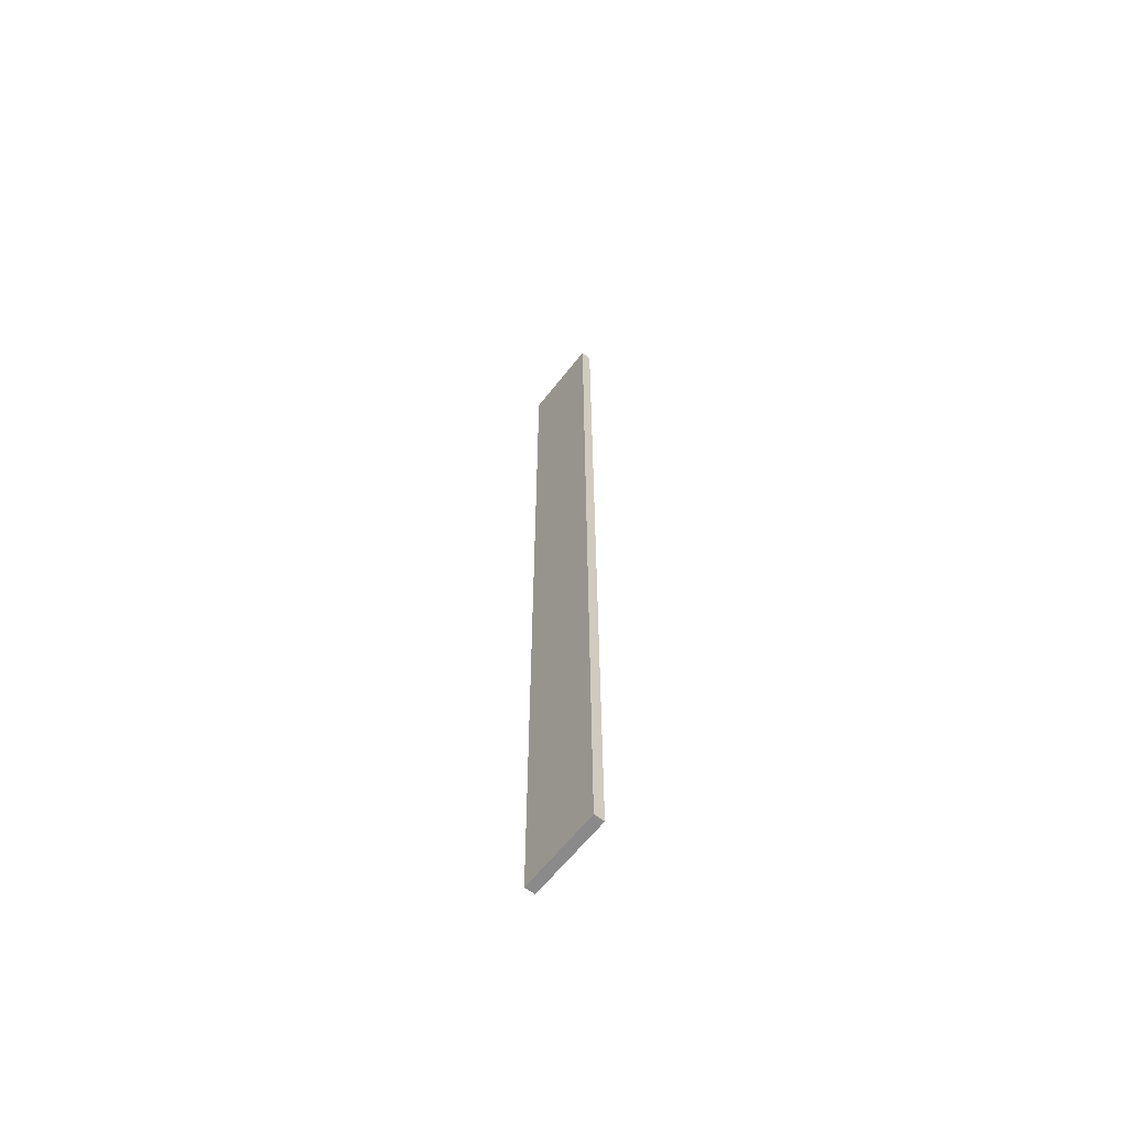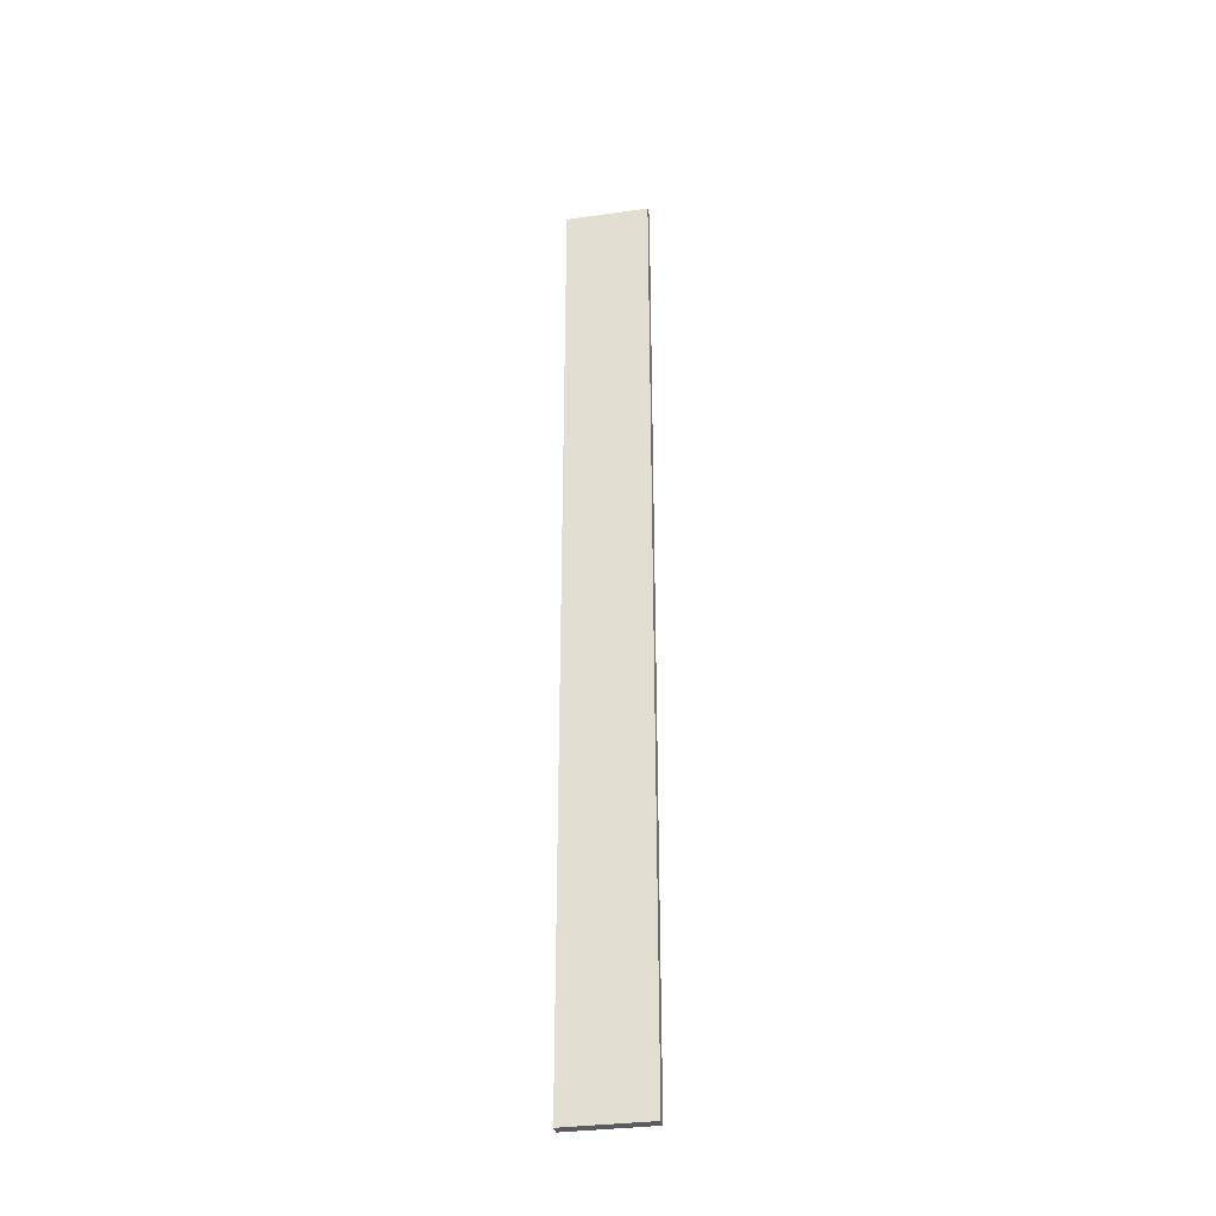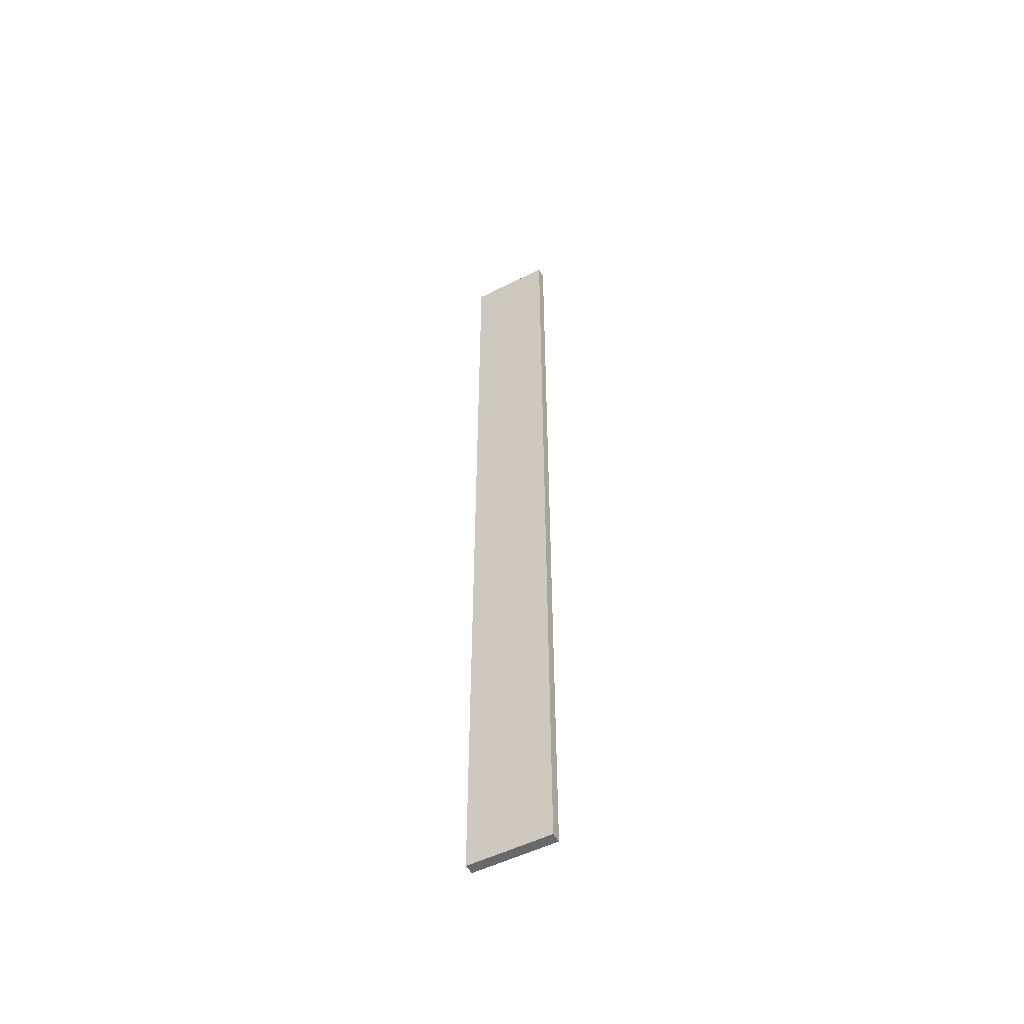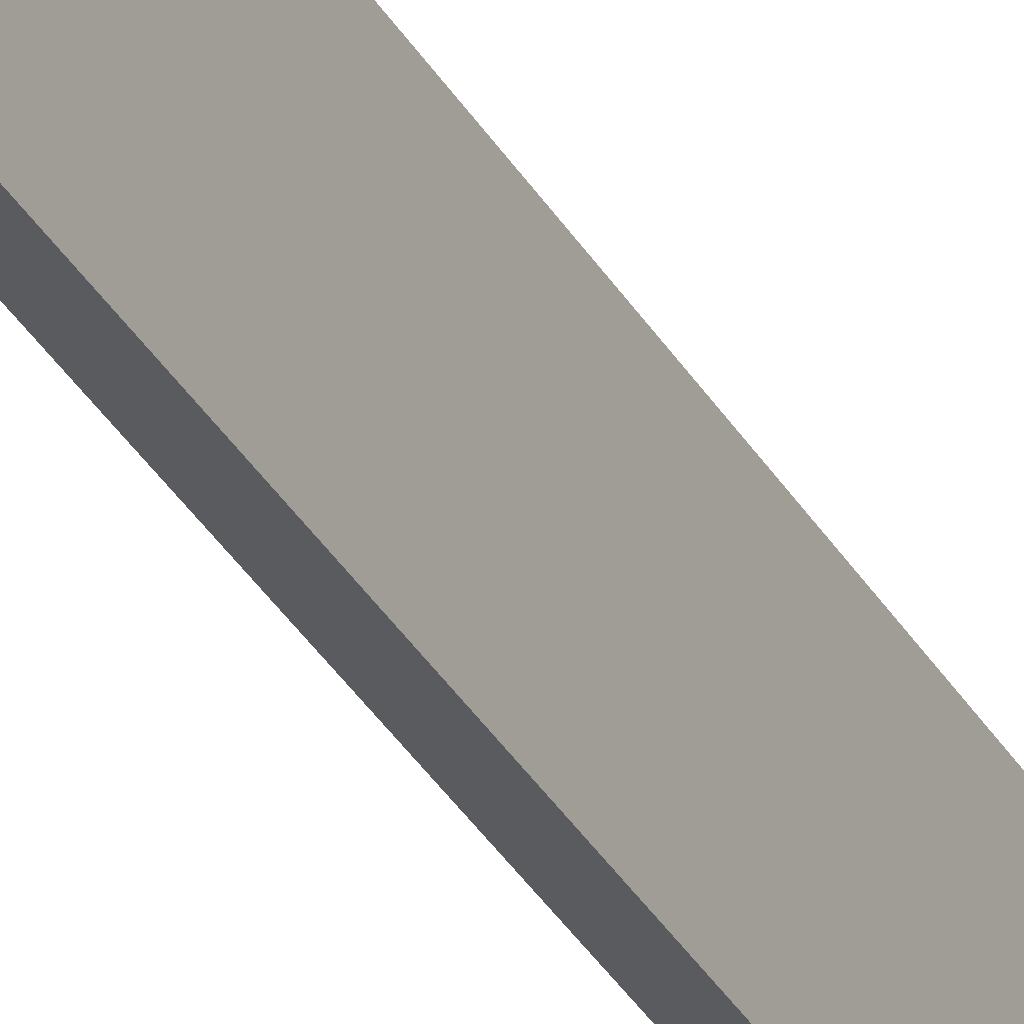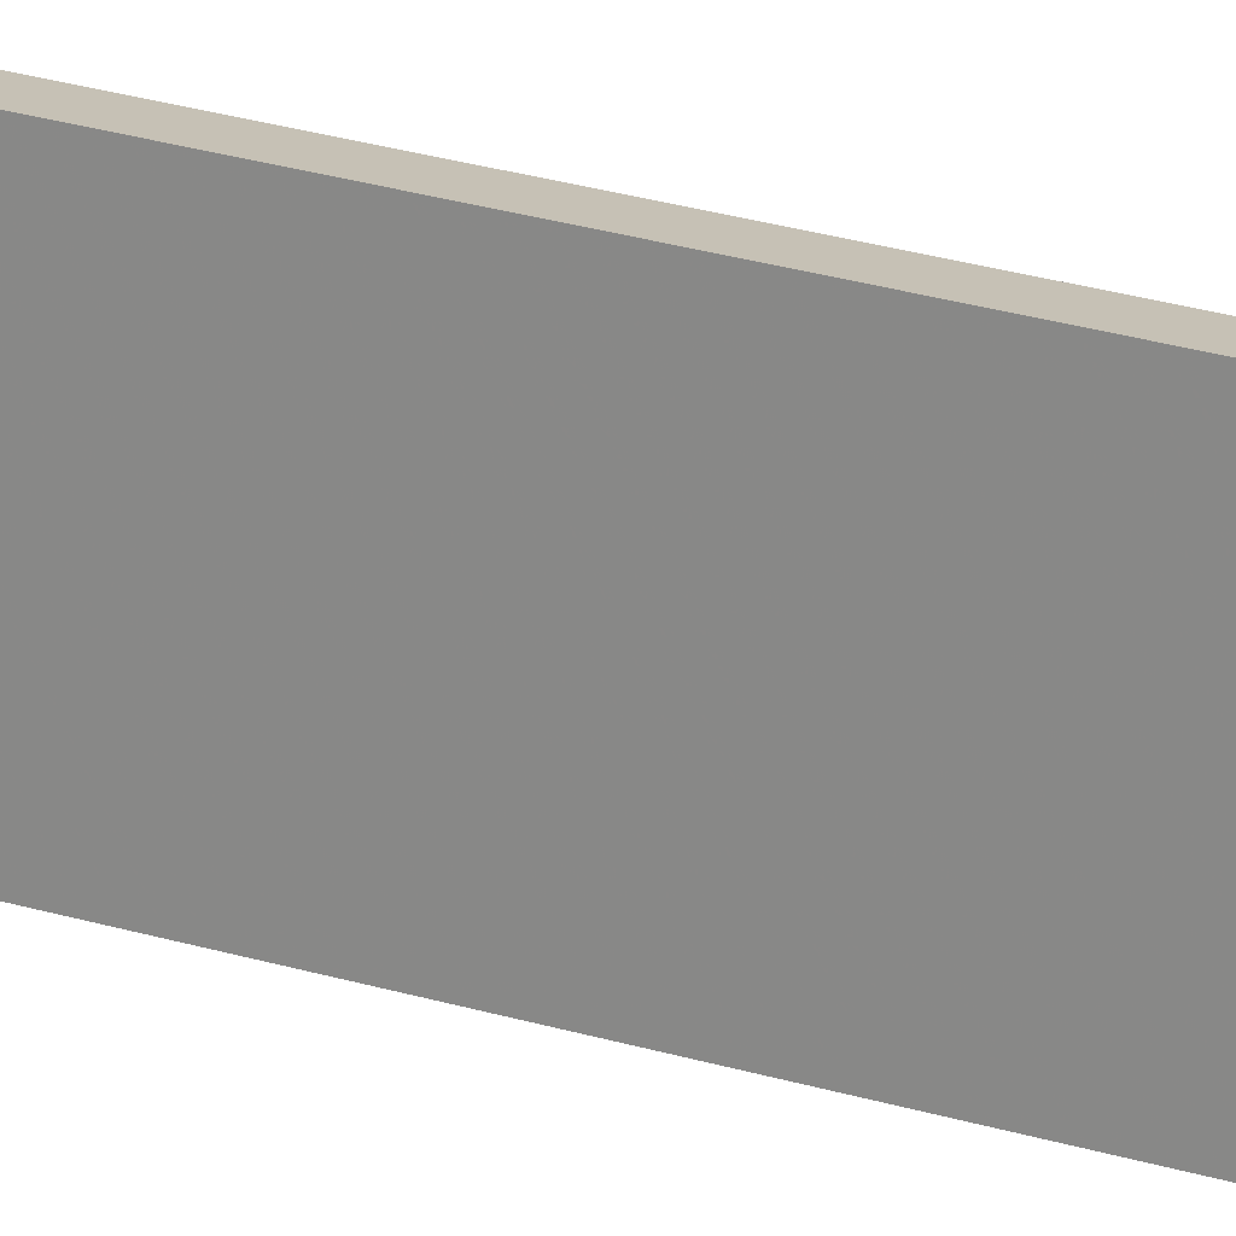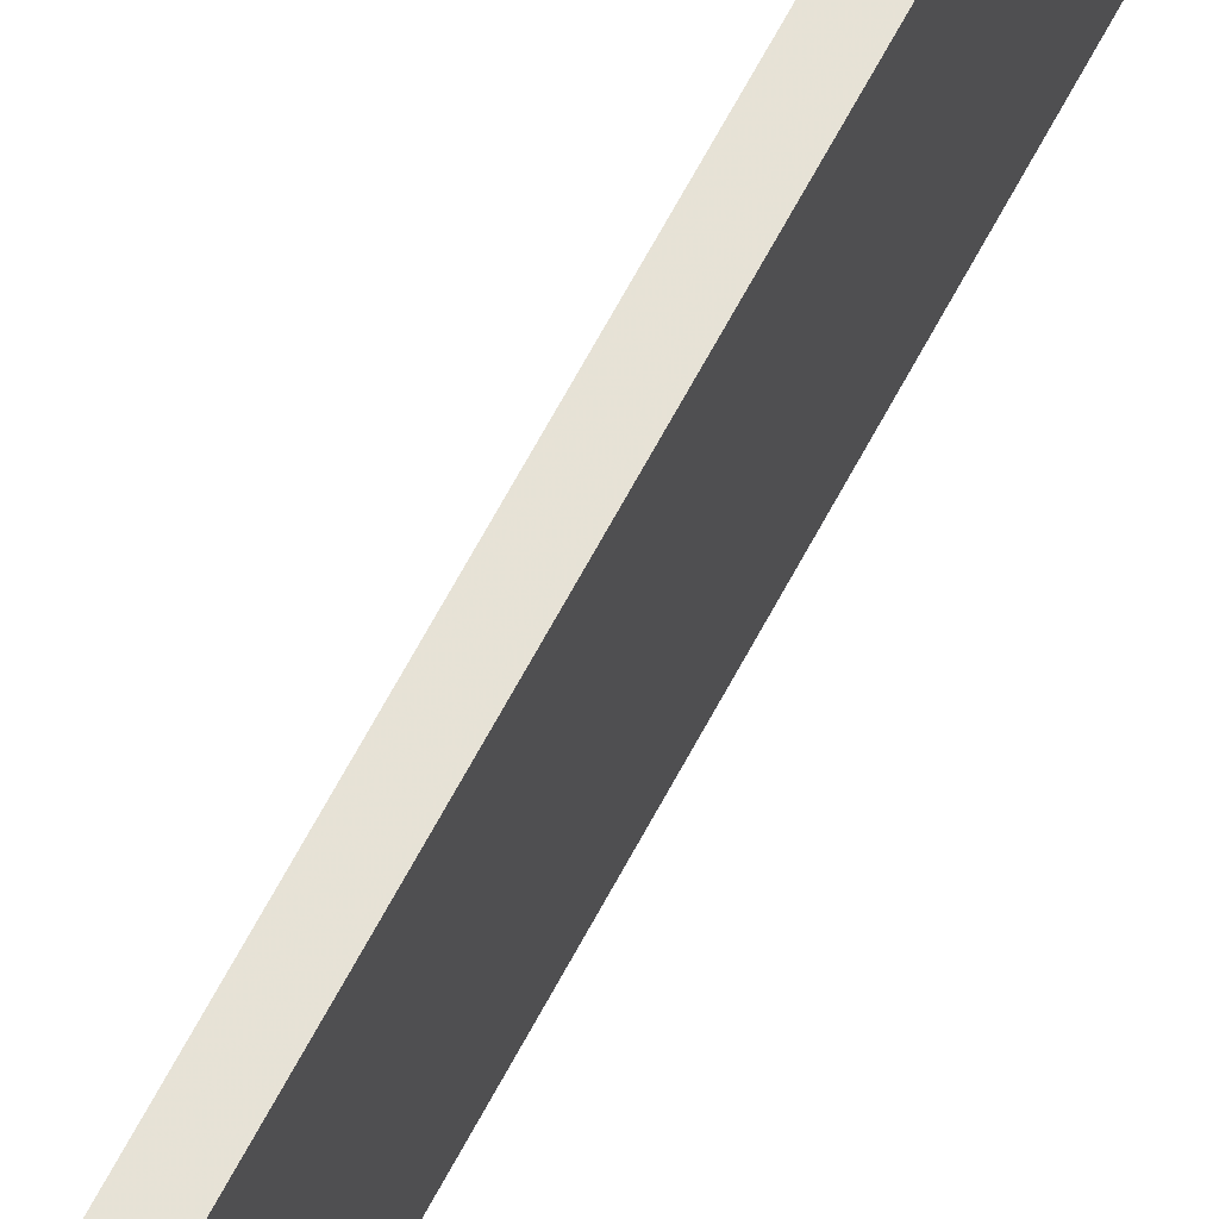
<metadata>
{"format":"obj","ext":"obj","renderer":"f3d","projection":"perspective","resolution":1024,"background":"white","views":[{"elev":-63.0,"azim":142.0,"up":"+Z"},{"elev":-33.2,"azim":100.8,"up":"+Z"},{"elev":-52.7,"azim":118.3,"up":"+Z"},{"elev":-33.0,"azim":25.4,"up":"+Y"},{"elev":18.8,"azim":-56.4,"up":"+Y"},{"elev":63.8,"azim":-152.5,"up":"+Y"}]}
</metadata>
<code>
o 10089
v 2216 1884 7.758
v 2216 1884 7.758
v 2216 1884 7.758
v 2216 1884 6.85
v 2216 1884 6.85
v 2216 1884 6.85
v 2216 1884 7.758
v 2216 1884 7.758
v 2216 1884 7.758
v 2216 1884 6.85
v 2216 1884 7.758
v 2216 1884 6.85
v 2216 1884 6.85
v 2216 1884 6.85
v 2216 1884 6.85
v 2216 1884 6.85
v 2216 1884 7.758
v 2216 1884 6.85
v 2216 1884 7.758
v 2216 1884 6.85
v 2216 1884 6.85
v 2216 1884 7.758
v 2216 1884 6.85
v 2216 1884 6.85
v 2216 1884 7.758
v 2216 1884 7.758
v 2216 1884 6.85
v 2216 1884 7.758
v 2216 1884 7.758
f 1 2 3
f 1 4 5
f 6 2 7
f 8 9 7
f 10 7 11
f 12 13 14
f 14 15 16
f 17 15 18
f 19 20 21
f 22 23 20
f 24 25 26
f 27 28 29

</code>
